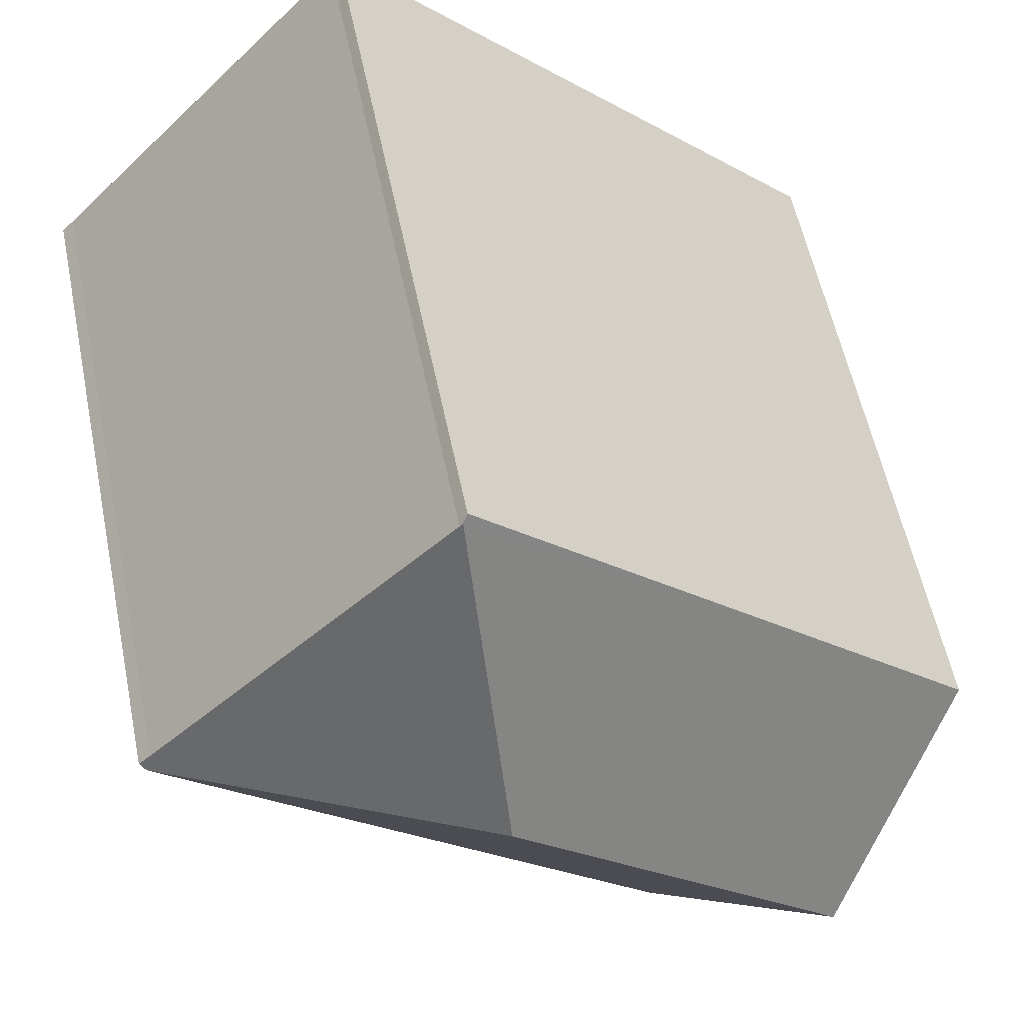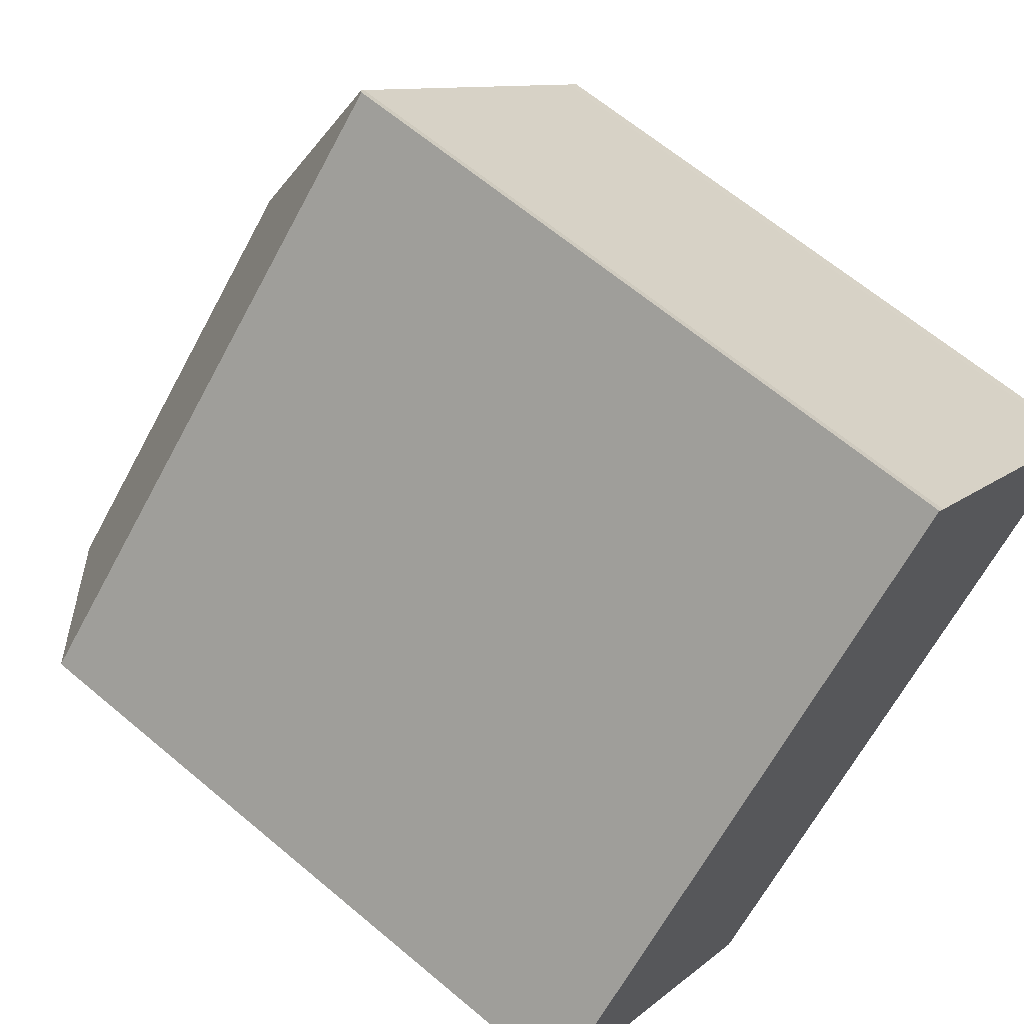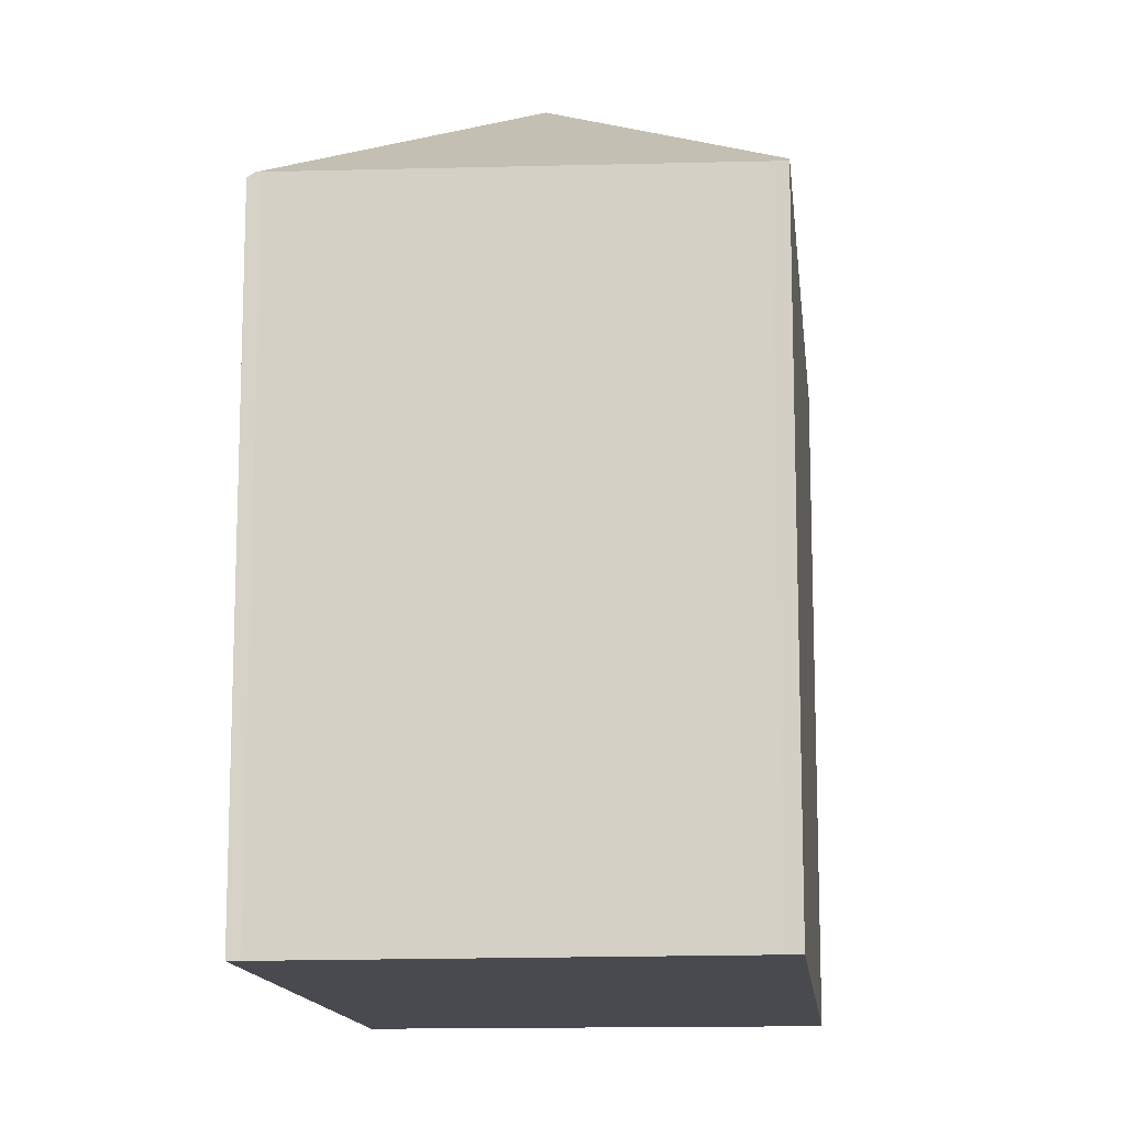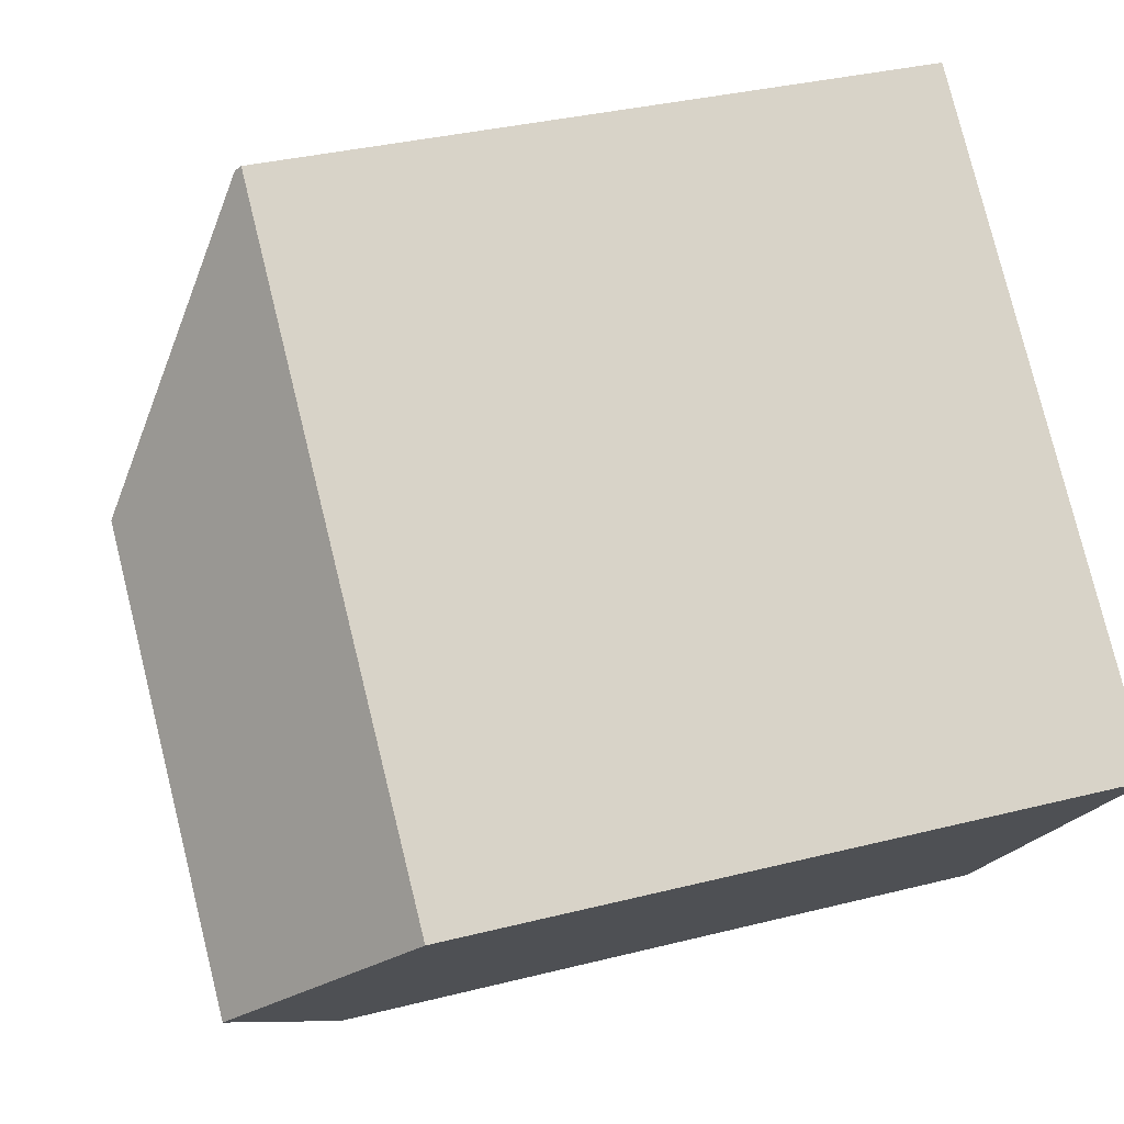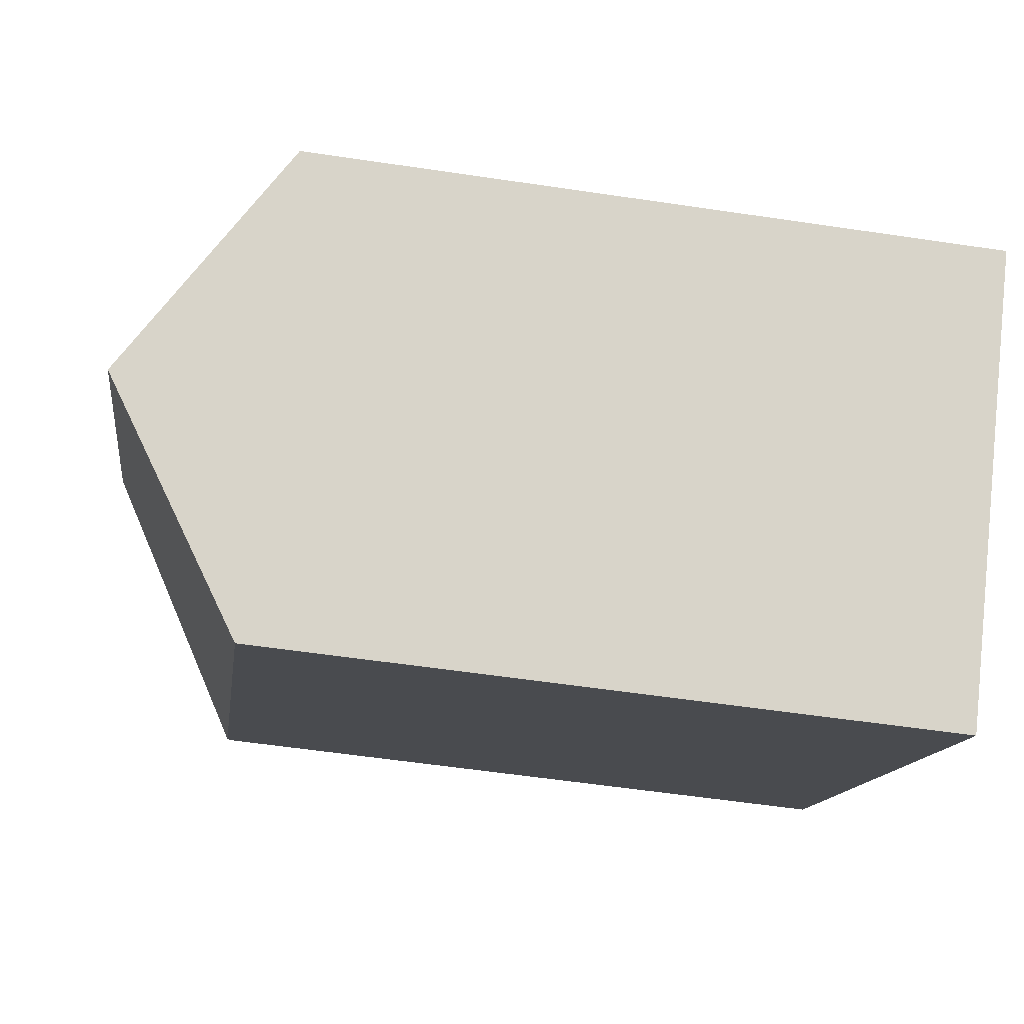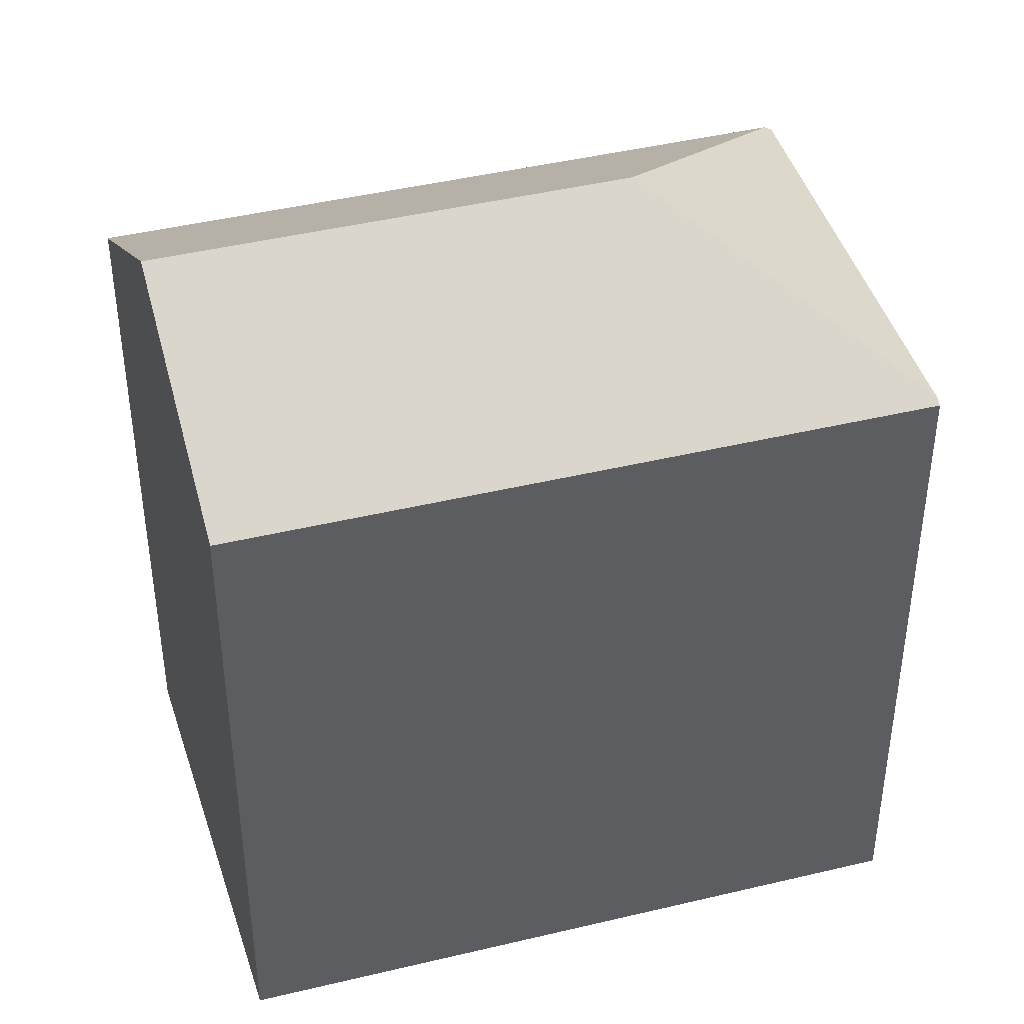
<metadata>
{"format":"obj","ext":"obj","renderer":"f3d","projection":"perspective","resolution":1024,"background":"white","views":[{"elev":56.3,"azim":168.5,"up":"+Z"},{"elev":64.7,"azim":-49.7,"up":"+Z"},{"elev":-13.6,"azim":52.8,"up":"+Y"},{"elev":33.3,"azim":-109.3,"up":"+Z"},{"elev":-55.4,"azim":-99.0,"up":"+Z"},{"elev":43.5,"azim":-59.1,"up":"+Y"}]}
</metadata>
<code>
v  13.08 17.24 11.87
v  12.63 20.8 3.742
v  13 17.24 11.97
v  19.08 17.05 5.57
v  20.9 17.12 3.369
v  20.23 17.02 4.359
v  20.74 17 3.822
v  20.97 17.05 3.438
v  21.05 16.99 3.51
v  19.44 17.12 1.996
v  19.35 17.12 1.916
v  15.54 17.12 -1.671
v  3.936 20.8 -4.43
v  15.29 17.12 -1.898
v  13.67 17.12 -3.423
v  12.9 17.12 -4.148
v  12.44 17.12 -4.579
v  7.879 17.12 -8.868
v  7.417 17.55 -8.348
v  7.503 17.47 -8.445
v  7.378 17.12 6.95
v  12.87 17.11 12.13
v  4.24 17.12 3.994
v  0 17.12 1.048e-15
v  0 0 0
v  7.378 -4.256e-16 6.95
v  12.87 -7.426e-16 12.13
v  4.24 -2.446e-16 3.994
v  13.08 -7.27e-16 11.87
v  13 -7.33e-16 11.97
v  20.74 -2.34e-16 3.822
v  19.08 -3.411e-16 5.57
v  20.23 -2.669e-16 4.359
v  21.05 -2.149e-16 3.51
v  20.9 -2.063e-16 3.369
v  19.35 -1.173e-16 1.916
v  12.44 2.804e-16 -4.579
v  7.879 5.43e-16 -8.868
v  20.97 -2.105e-16 3.438
v  19.44 -1.222e-16 1.996
v  13.67 2.096e-16 -3.423
v  15.54 1.023e-16 -1.671
v  15.29 1.162e-16 -1.898
v  12.9 2.54e-16 -4.148
v  7.503 5.171e-16 -8.445
v  7.417 5.112e-16 -8.348
v  3.936 2.713e-16 -4.43
g defaultobject
f 1 2 3
f 2 1 4
f 2 4 5
f 5 4 6
f 5 6 7
f 5 7 8
f 8 7 9
f 10 2 5
f 2 10 11
f 2 11 12
f 2 12 13
f 13 12 14
f 13 14 15
f 13 15 16
f 13 16 17
f 13 17 18
f 13 18 19
f 19 18 20
f 3 21 22
f 21 3 2
f 21 2 23
f 23 2 24
f 24 2 13
f 25 23 24
f 23 25 21
f 21 25 22
f 22 25 26
f 22 26 27
f 26 25 28
f 3 29 1
f 29 3 22
f 29 22 27
f 29 27 30
f 29 4 1
f 4 29 6
f 6 29 7
f 7 29 31
f 31 29 32
f 31 32 33
f 31 9 7
f 9 31 34
f 8 10 5
f 10 8 9
f 10 9 34
f 10 34 11
f 11 34 12
f 12 34 14
f 14 34 15
f 15 34 16
f 16 34 17
f 17 34 18
f 18 34 35
f 18 35 36
f 18 36 37
f 18 37 38
f 35 34 39
f 36 35 40
f 37 36 41
f 41 36 42
f 41 42 43
f 37 41 44
f 19 24 13
f 24 19 20
f 24 20 18
f 24 18 38
f 24 38 45
f 24 45 25
f 25 45 46
f 25 46 47
f 39 33 29
f 33 39 31
f 31 39 34
f 29 33 32
f 37 45 38
f 45 37 46
f 46 37 47
f 47 37 25
f 25 37 28
f 28 37 26
f 26 37 44
f 26 44 41
f 26 41 43
f 26 43 42
f 26 42 27
f 27 42 36
f 27 36 40
f 27 40 29
f 29 40 35
f 29 35 39

</code>
